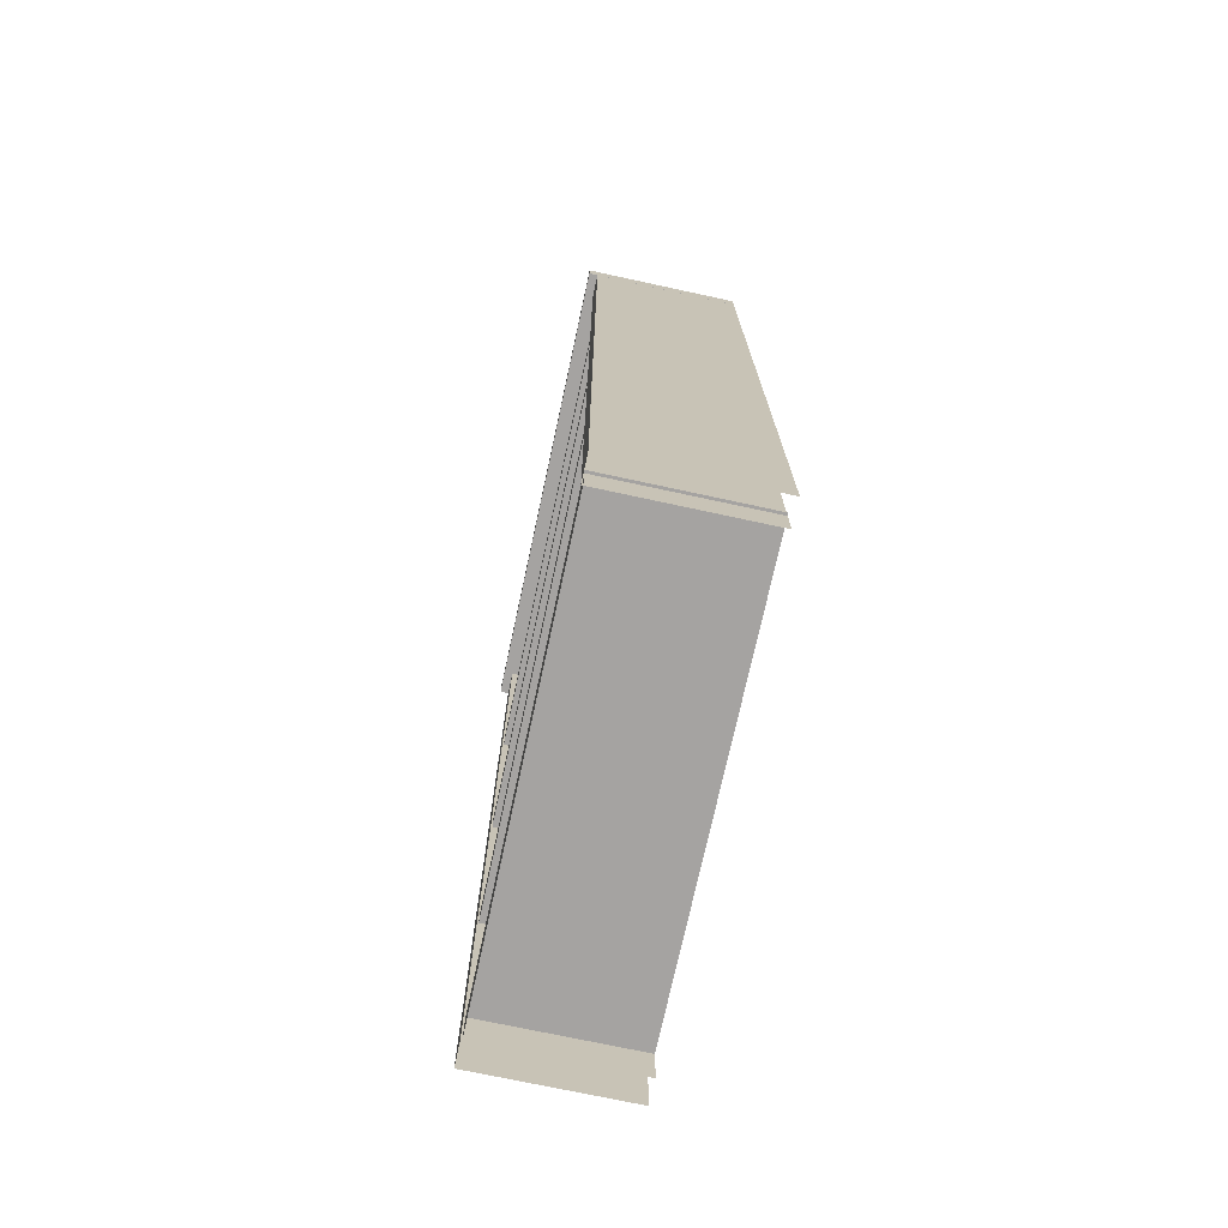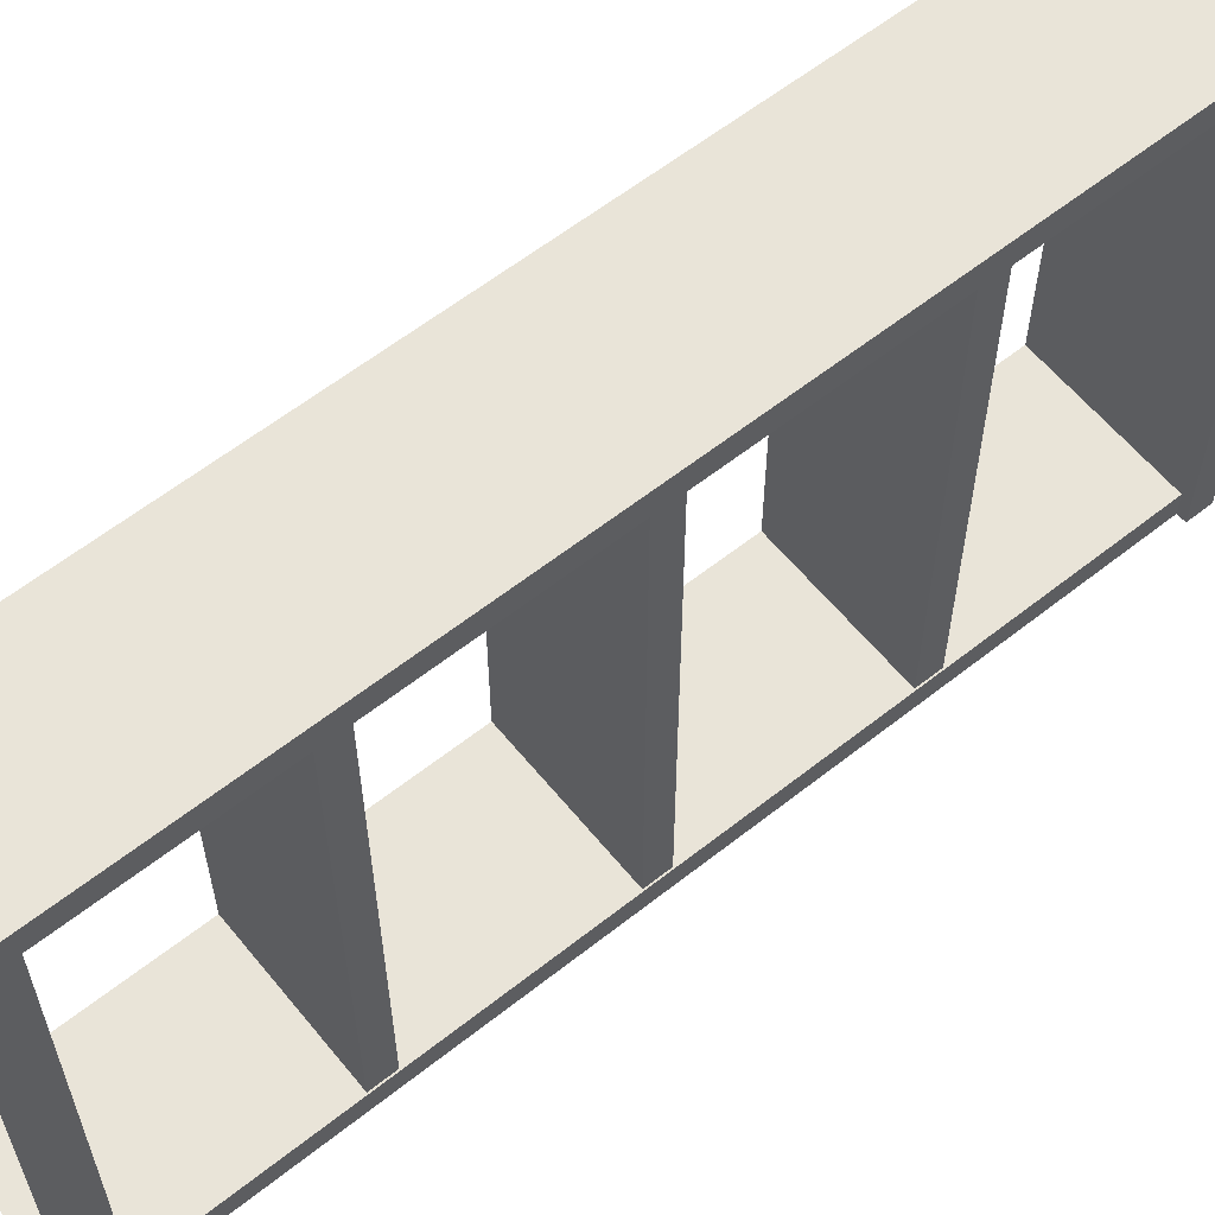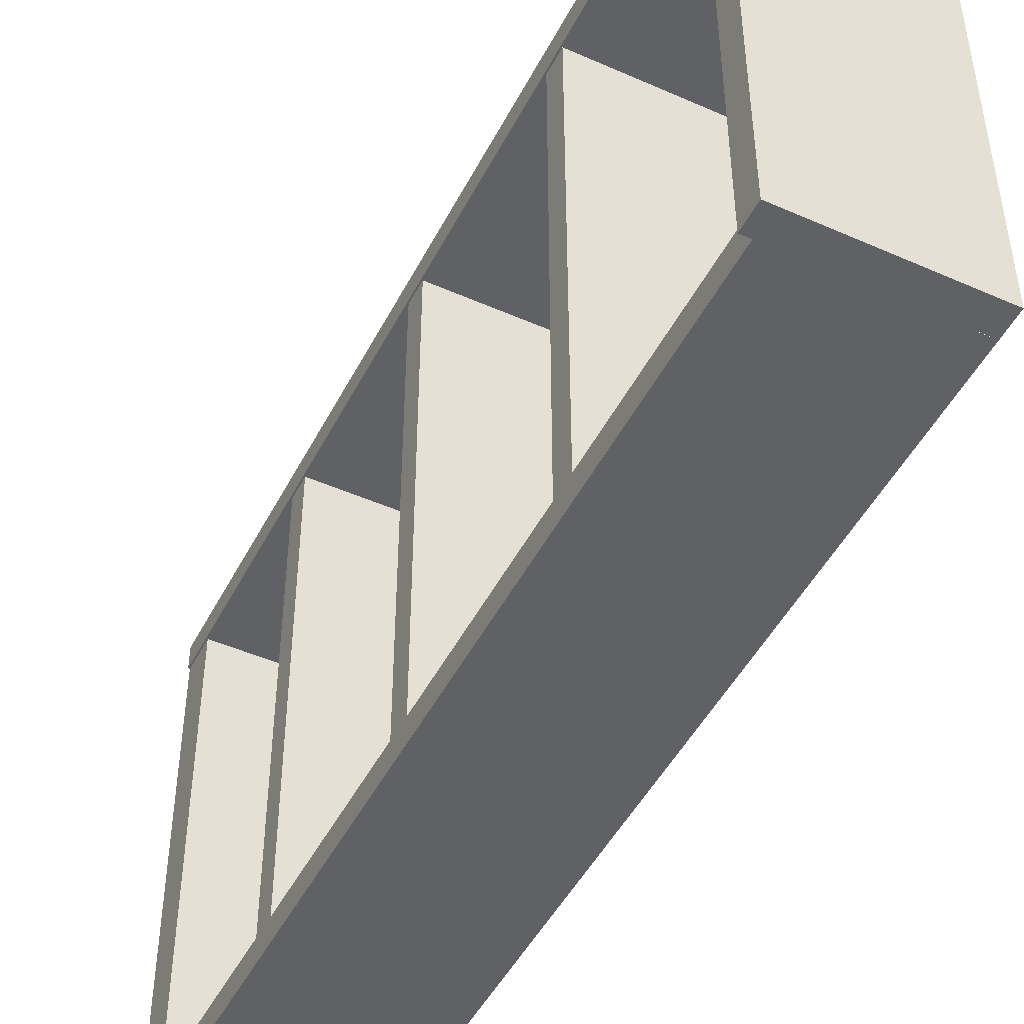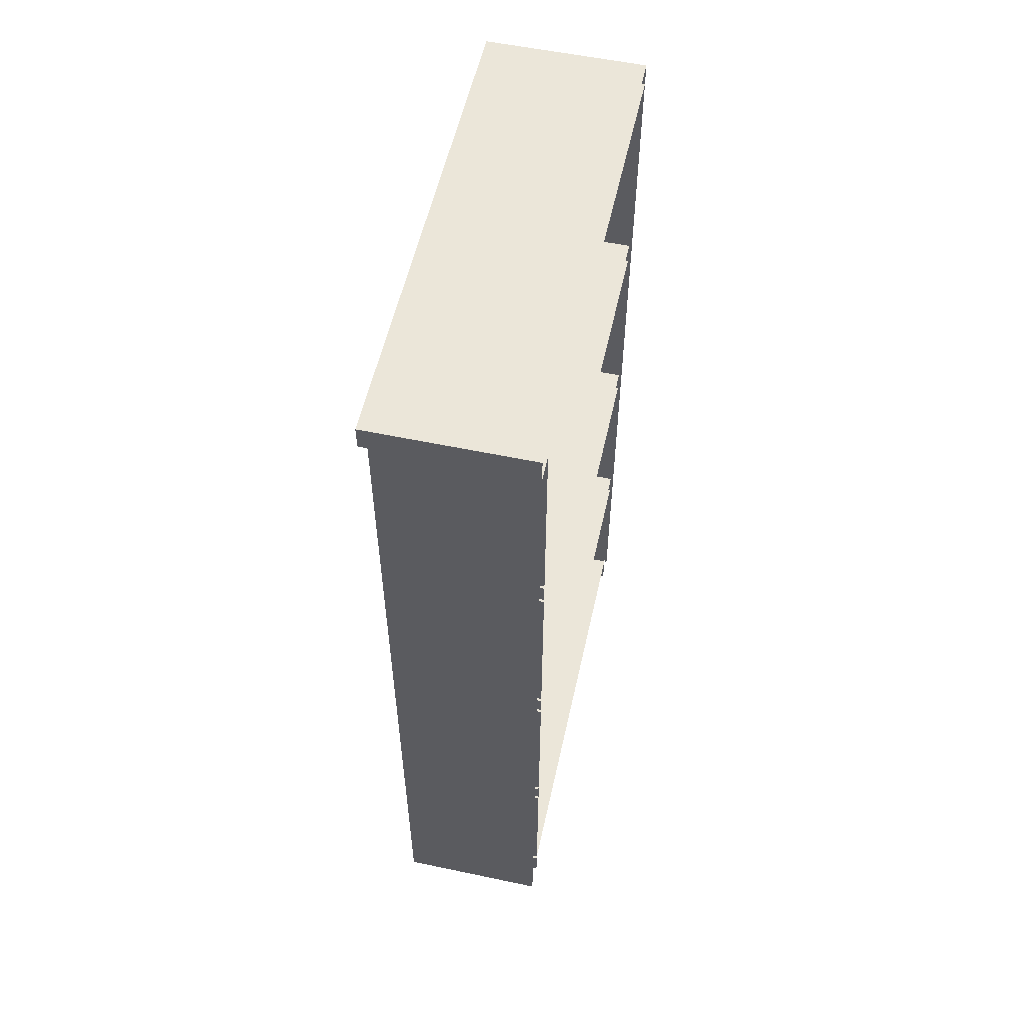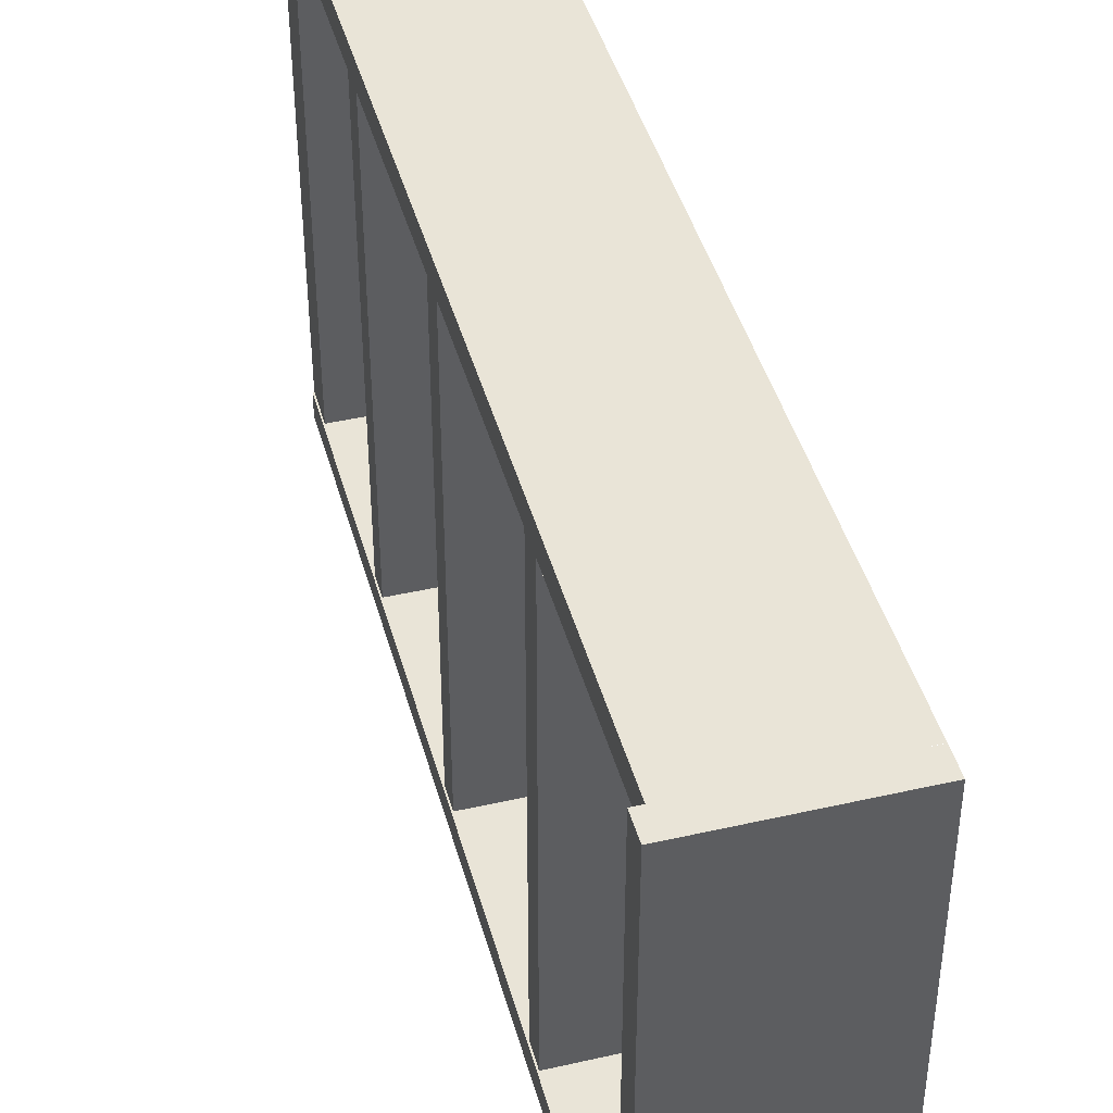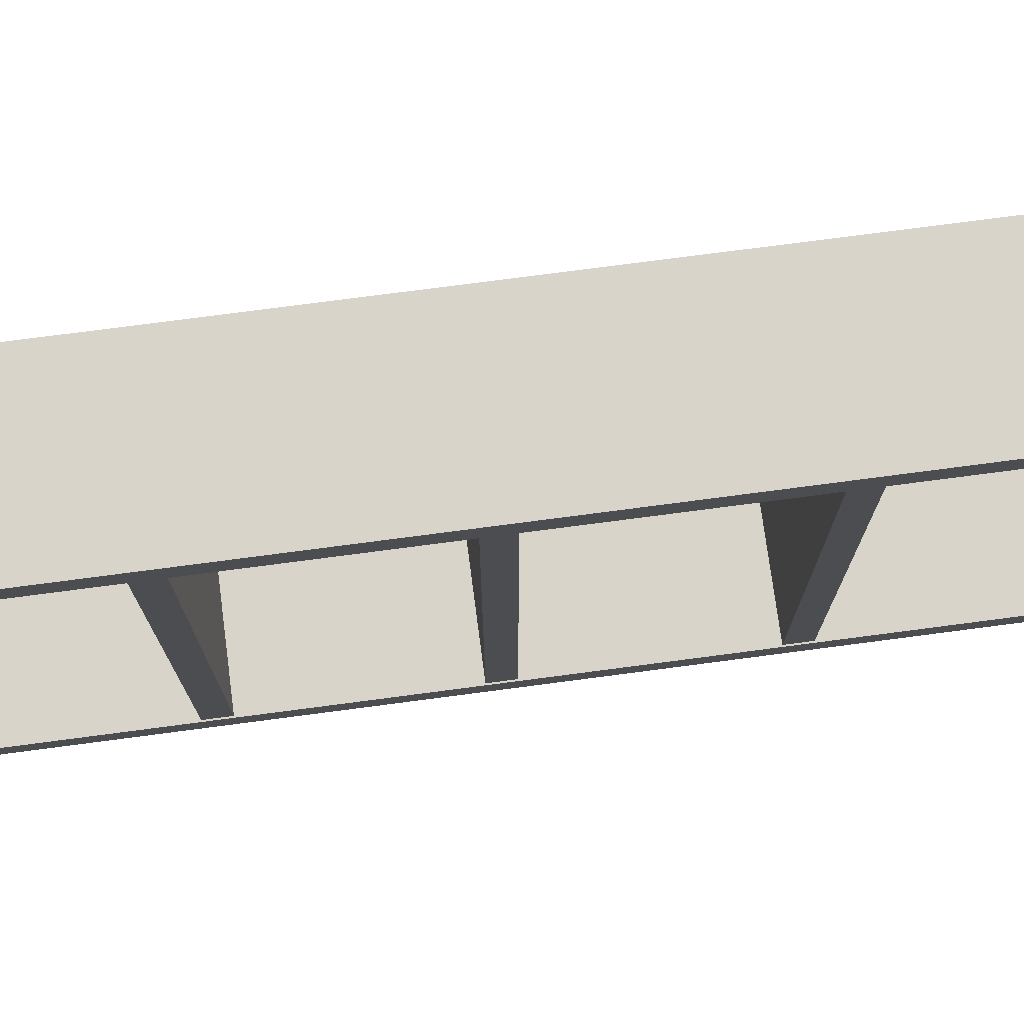
<metadata>
{"format":"obj","ext":"obj","renderer":"f3d","projection":"perspective","resolution":1024,"background":"white","views":[{"elev":-73.1,"azim":167.8,"up":"+Y"},{"elev":60.1,"azim":51.0,"up":"+Z"},{"elev":-47.9,"azim":153.6,"up":"+Z"},{"elev":55.8,"azim":-167.5,"up":"+Y"},{"elev":43.4,"azim":164.9,"up":"+Z"},{"elev":75.2,"azim":82.5,"up":"+Z"}]}
</metadata>
<code>
g Inst_Shelf_
v 13.83 169.8 -47.49
v 13.83 169.8 -42.78
v 13.83 0.1855 -42.78
v 13.83 0.1855 -47.49
v 13.83 169.8 -42.78
v -15.55 169.8 -42.78
v -15.55 0.1855 -42.78
v 13.83 0.1855 -42.78
v -15.55 169.8 -47.49
v 13.83 169.8 -47.49
v 13.83 0.1855 -47.49
v -15.55 0.1855 -47.49
v 13.54 129.6 43.08
v 13.54 124.9 43.08
v 13.54 124.9 -43.26
v 13.54 129.6 -43.26
v 13.54 124.9 43.08
v -15.55 124.9 43.08
v -15.55 124.9 -43.26
v 13.54 124.9 -43.26
v -15.55 129.6 43.08
v 13.54 129.6 43.08
v 13.54 129.6 -43.26
v -15.55 129.6 -43.26
v 13.83 169.8 42.8
v 13.83 169.8 47.5
v 13.83 0.1855 47.5
v 13.54 86.44 43.08
v 13.54 81.74 43.08
v 13.54 81.74 -43.26
v 15.55 174.6 47.5
v 15.55 169.8 47.5
v 15.55 169.8 -47.5
v 15.55 174.6 -47.5
v 15.55 169.8 47.5
v -15.55 169.8 47.5
v -15.55 169.8 -47.5
v 15.55 169.8 -47.5
v -15.55 174.6 47.5
v 15.55 174.6 47.5
v 15.55 174.6 -47.5
v -15.55 174.6 -47.5
v 13.54 86.44 -43.26
v -15.55 86.44 43.08
v 13.54 86.44 43.08
v 13.54 86.44 -43.26
v -15.55 86.44 -43.26
v 13.83 0.1855 42.8
v 13.83 169.8 47.5
v -15.55 169.8 47.5
v -15.55 0.1855 47.5
v 13.83 0.1855 47.5
v -15.55 169.8 42.8
v 13.83 169.8 42.8
v 13.83 0.1855 42.8
v -15.55 0.1855 42.8
v 13.54 45.38 43.08
v 13.54 40.68 43.08
v 13.54 40.68 -43.26
v 13.54 40.68 43.08
v -15.55 40.68 43.08
v -15.55 40.68 -43.26
v 13.54 81.74 43.08
v -15.55 81.74 43.08
v -15.55 81.74 -43.26
v 13.54 81.74 -43.26
v 13.54 40.68 -43.26
v -15.55 45.38 43.08
v 13.54 45.38 43.08
v 13.54 45.38 -43.26
v -15.55 45.38 -43.26
v 13.54 45.38 -43.26
v 13.54 7.574 43.08
v 13.54 0.1693 43.08
v 13.54 0.1692 -43.26
v 13.54 7.574 -43.26
v -15.55 7.573 -43.26
v -15.55 7.573 43.08
v 13.54 7.574 43.08
v 13.54 7.574 -43.26
f 3 1 2
f 1 3 4
f 7 5 6
f 5 7 8
f 11 9 10
f 9 11 12
f 15 13 14
f 13 15 16
f 19 17 18
f 17 19 20
f 23 21 22
f 21 23 24
f 27 25 26
f 25 27 48
f 30 28 29
f 28 30 43
f 33 31 32
f 31 33 34
f 37 35 36
f 35 37 38
f 41 39 40
f 39 41 42
f 46 44 45
f 44 46 47
f 51 49 50
f 49 51 52
f 55 53 54
f 53 55 56
f 59 57 58
f 57 59 72
f 62 60 61
f 60 62 67
f 65 63 64
f 63 65 66
f 70 68 69
f 68 70 71
f 75 73 74
f 73 75 80
f 78 76 77
f 76 78 79
v -15.55 169.8 47.5
v 15.55 169.8 47.5
v 15.55 174.6 47.5
v -15.55 174.6 47.5
v 15.55 169.8 -47.5
v -15.55 169.8 -47.5
v -15.55 174.6 -47.5
v 15.55 174.6 -47.5
f 83 81 82
f 81 83 84
f 87 85 86
f 85 87 88

</code>
